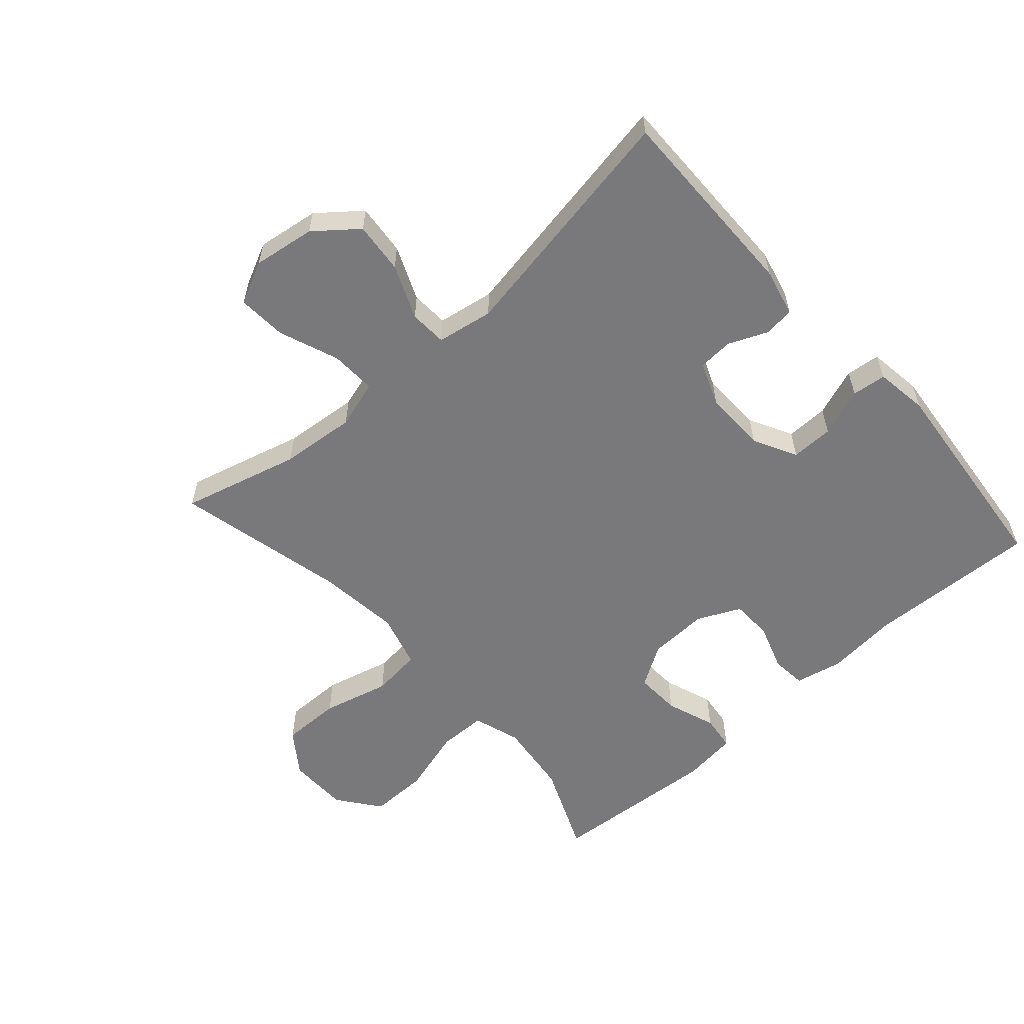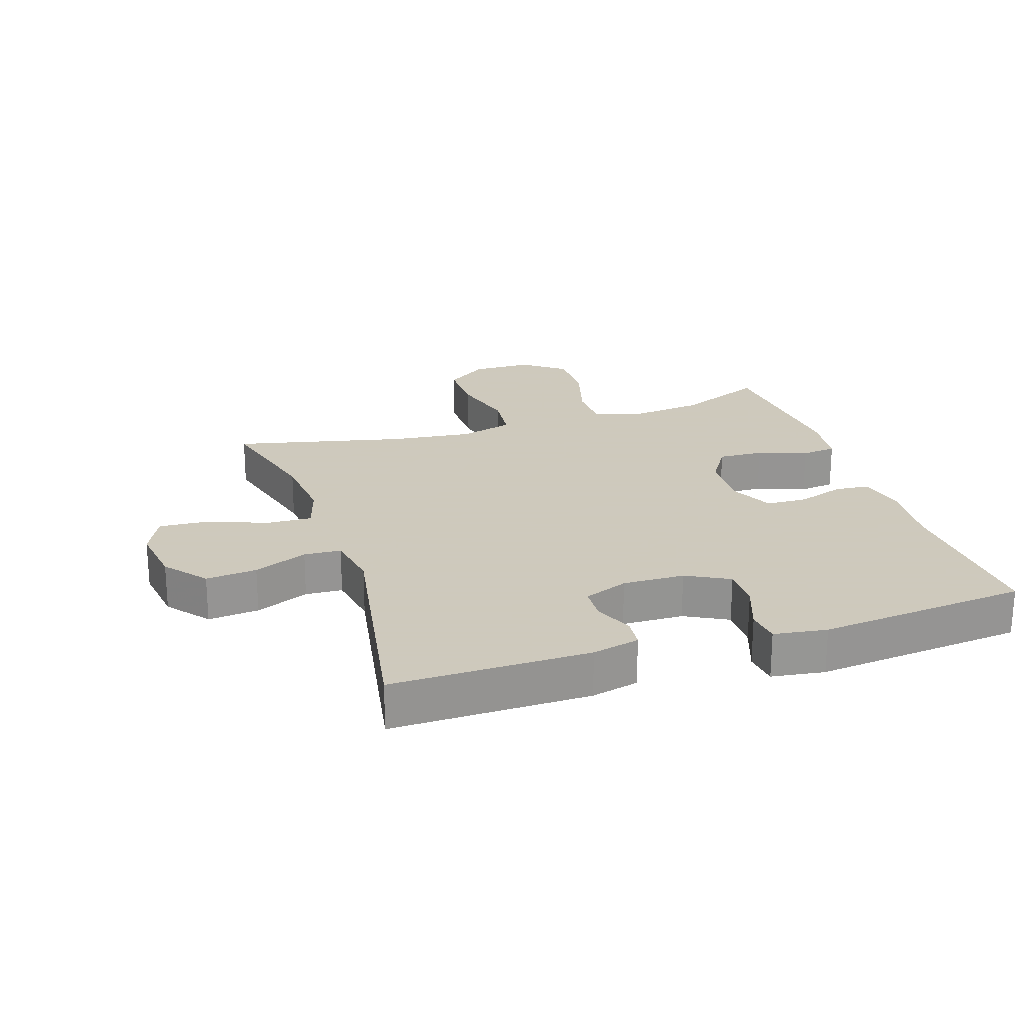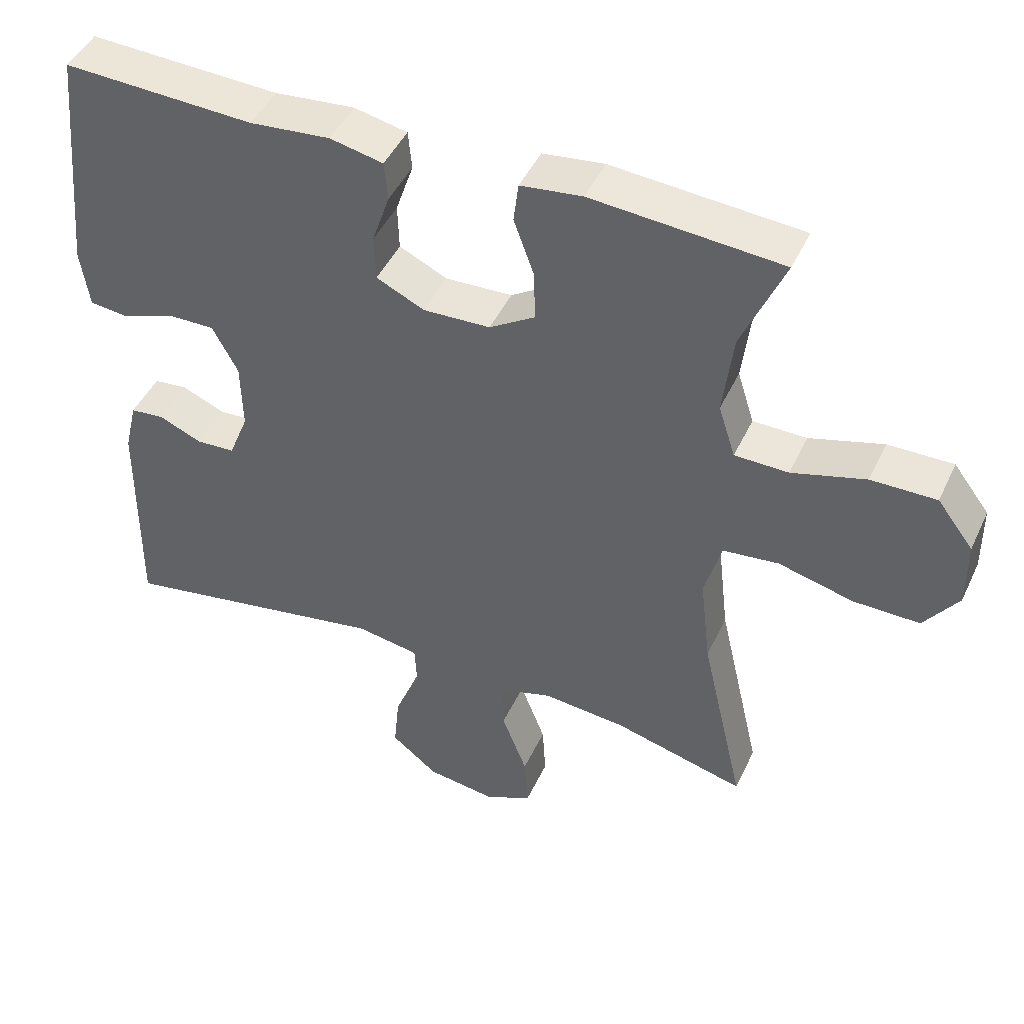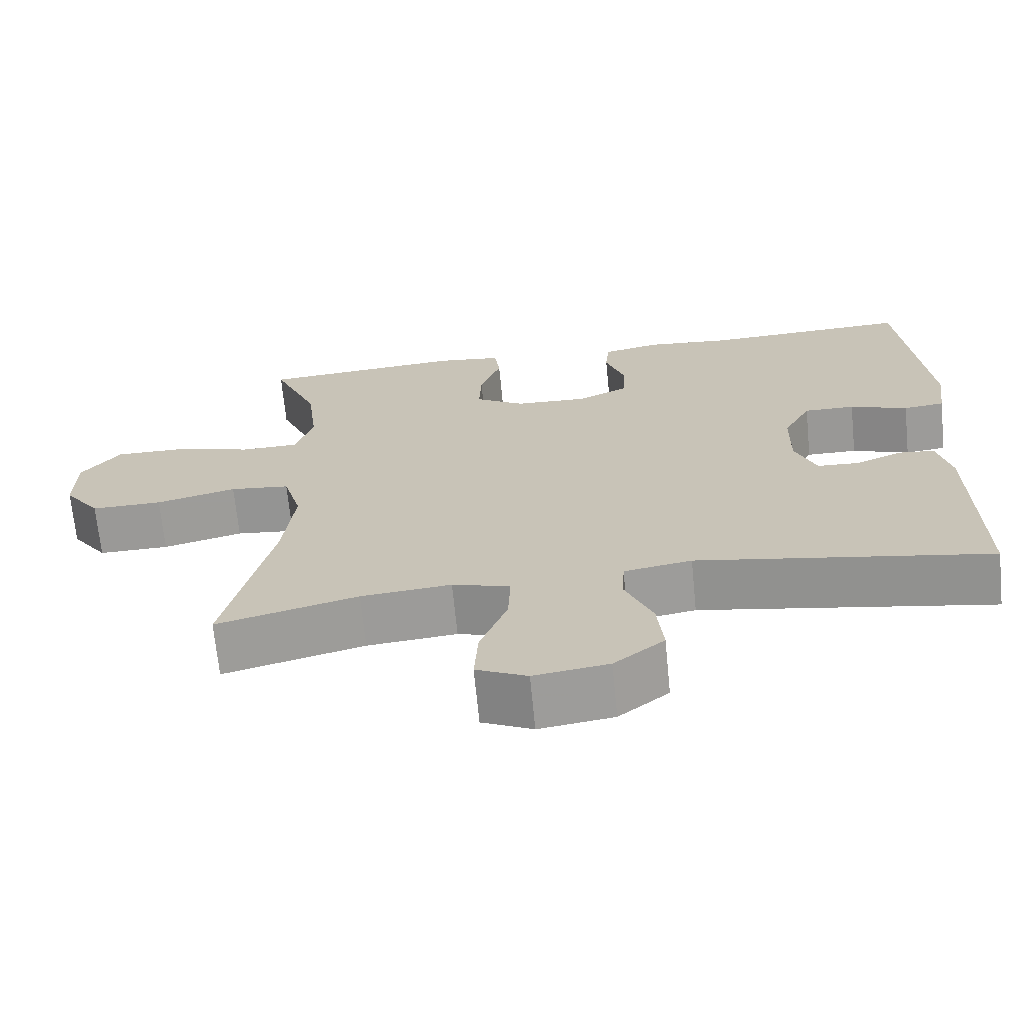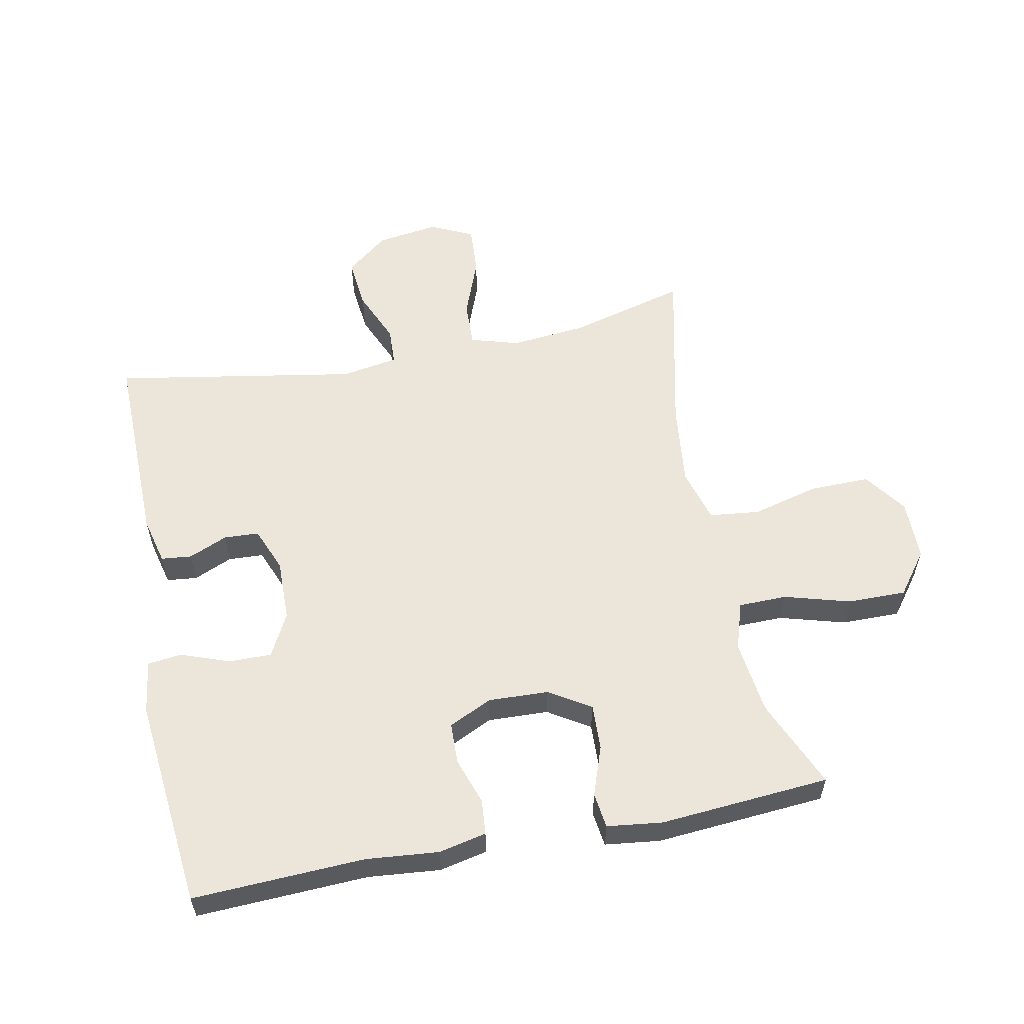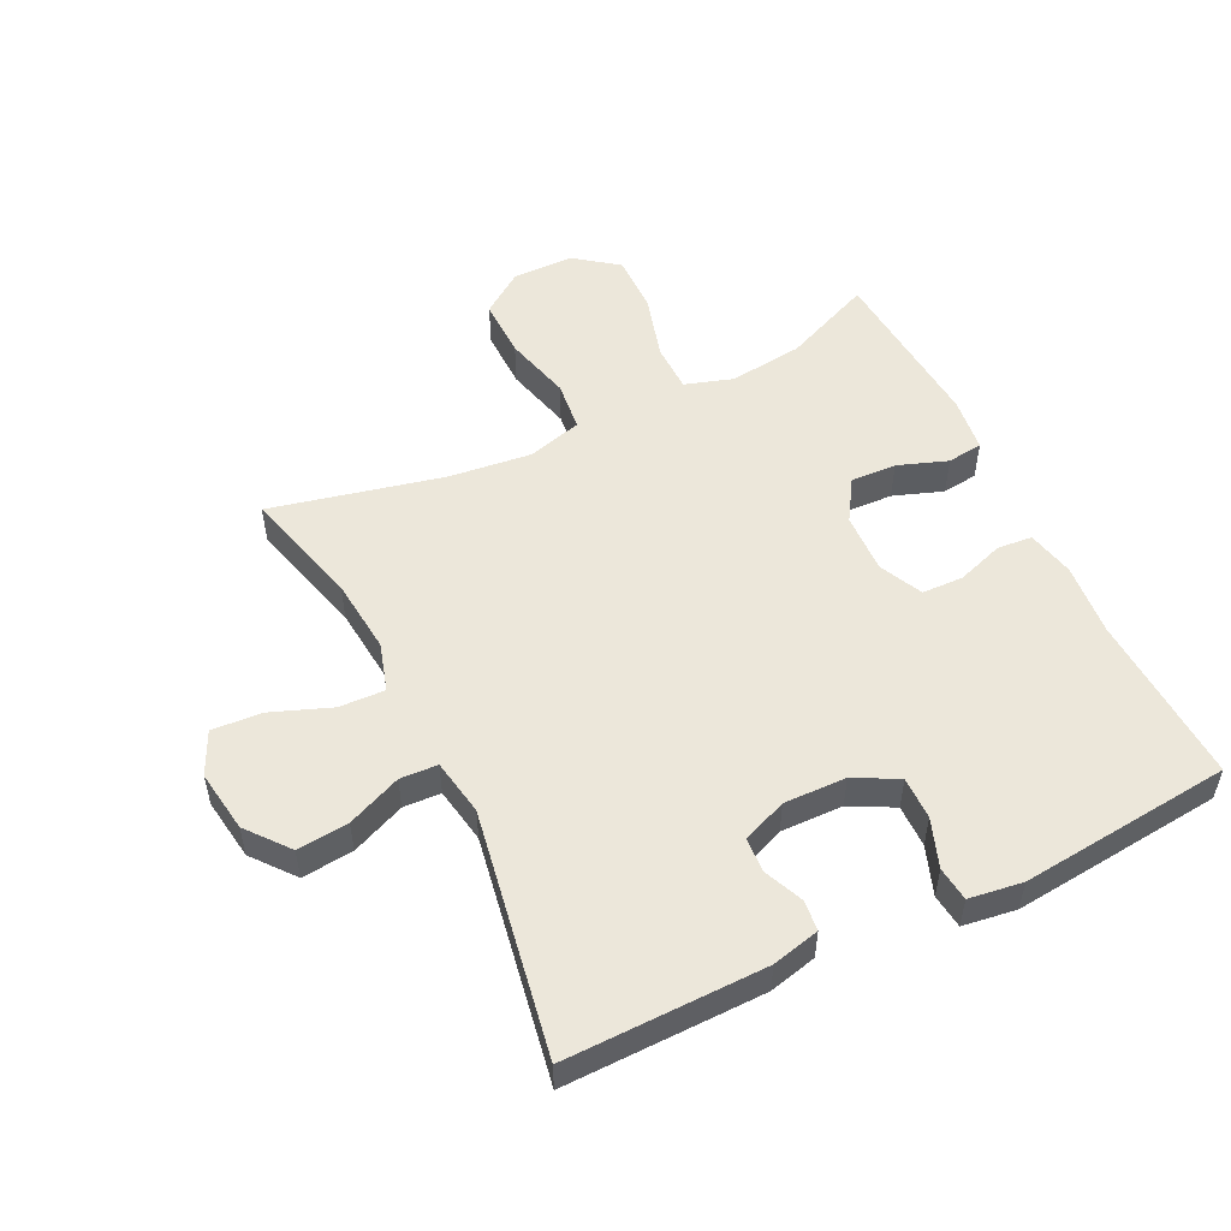
<metadata>
{"format":"obj","ext":"obj","renderer":"f3d","projection":"perspective","resolution":1024,"background":"white","views":[{"elev":-57.9,"azim":-138.3,"up":"+Y"},{"elev":22.6,"azim":-108.1,"up":"+Y"},{"elev":45.8,"azim":24.1,"up":"+Z"},{"elev":-68.8,"azim":-174.4,"up":"+Z"},{"elev":57.2,"azim":-11.4,"up":"+Y"},{"elev":52.5,"azim":-116.1,"up":"+Y"}]}
</metadata>
<code>
v -0.5 0.07 -0.5
v -0.496 0.07 -0.187
v -0.478 0.07 -0.112
v -0.43 0.07 -0.107
v -0.369 0.07 -0.133
v -0.314 0.07 -0.13
v -0.286 0.07 -0.06
v -0.288 0.07 0.038
v -0.324 0.07 0.106
v -0.391 0.07 0.105
v -0.467 0.07 0.077
v -0.521 0.07 0.083
v -0.533 0.07 0.167
v -0.5 0.07 0.5
v -0.23 0.07 0.489
v -0.116 0.07 0.5
v -0.041 0.07 0.484
v -0.036 0.07 0.429
v -0.061 0.07 0.355
v -0.059 0.07 0.29
v 0.009 0.07 0.258
v 0.104 0.07 0.262
v 0.169 0.07 0.303
v 0.166 0.07 0.375
v 0.138 0.07 0.453
v 0.145 0.07 0.509
v 0.232 0.07 0.52
v 0.5 0.07 0.5
v 0.44 0.07 0.359
v 0.426 0.07 0.242
v 0.45 0.07 0.167
v 0.526 0.07 0.166
v 0.63 0.07 0.196
v 0.722 0.07 0.197
v 0.773 0.07 0.13
v 0.774 0.07 0.034
v 0.726 0.07 -0.033
v 0.632 0.07 -0.032
v 0.526 0.07 -0.005
v 0.447 0.07 -0.014
v 0.423 0.07 -0.1
v 0.438 0.07 -0.23
v 0.5 0.07 -0.5
v 0.314 0.07 -0.451
v 0.195 0.07 -0.44
v 0.119 0.07 -0.463
v 0.122 0.07 -0.535
v 0.158 0.07 -0.629
v 0.163 0.07 -0.707
v 0.096 0.07 -0.739
v -0.002 0.07 -0.725
v -0.068 0.07 -0.672
v -0.06 0.07 -0.591
v -0.024 0.07 -0.506
v -0.027 0.07 -0.447
v -0.116 0.07 -0.432
v -0.5 0 -0.5
v -0.496 0 -0.187
v -0.478 0 -0.112
v -0.43 0 -0.107
v -0.369 0 -0.133
v -0.314 0 -0.13
v -0.286 0 -0.06
v -0.288 0 0.038
v -0.324 0 0.106
v -0.391 0 0.105
v -0.467 0 0.077
v -0.521 0 0.083
v -0.533 0 0.167
v -0.5 0 0.5
v -0.23 0 0.489
v -0.116 0 0.5
v -0.041 0 0.484
v -0.036 0 0.429
v -0.061 0 0.355
v -0.059 0 0.29
v 0.009 0 0.258
v 0.104 0 0.262
v 0.169 0 0.303
v 0.166 0 0.375
v 0.138 0 0.453
v 0.145 0 0.509
v 0.232 0 0.52
v 0.5 0 0.5
v 0.44 0 0.359
v 0.426 0 0.242
v 0.45 0 0.167
v 0.526 0 0.166
v 0.63 0 0.196
v 0.722 0 0.197
v 0.773 0 0.13
v 0.774 0 0.034
v 0.726 0 -0.033
v 0.632 0 -0.032
v 0.526 0 -0.005
v 0.447 0 -0.014
v 0.423 0 -0.1
v 0.438 0 -0.23
v 0.5 0 -0.5
v 0.314 0 -0.451
v 0.195 0 -0.44
v 0.119 0 -0.463
v 0.122 0 -0.535
v 0.158 0 -0.629
v 0.163 0 -0.707
v 0.096 0 -0.739
v -0.002 0 -0.725
v -0.068 0 -0.672
v -0.06 0 -0.591
v -0.024 0 -0.506
v -0.027 0 -0.447
v -0.116 0 -0.432
f 51 52 53 54
f 51 54 55
f 50 51 55
f 47 48 49 50
f 46 47 50 55
f 45 46 55 56
f 42 43 44
f 41 42 44 45
f 40 41 45 56
f 36 37 38 39
f 36 39 40
f 35 36 40
f 32 33 34 35
f 31 32 35 40
f 30 31 40 56
f 26 27 28 29
f 24 25 26 29
f 23 24 29 30
f 22 23 30 56
f 16 17 18 19
f 15 16 19 20
f 14 15 20
f 13 14 20
f 10 11 12 13
f 9 10 13 20
f 8 9 20 21
f 2 3 4 5
f 2 5 6
f 1 2 6
f 56 1 6
f 22 56 6 7
f 7 8 21 22
f 110 109 108 107
f 111 110 107
f 111 107 106
f 106 105 104 103
f 111 106 103 102
f 112 111 102 101
f 100 99 98
f 101 100 98 97
f 112 101 97 96
f 95 94 93 92
f 96 95 92
f 96 92 91
f 91 90 89 88
f 96 91 88 87
f 112 96 87 86
f 85 84 83 82
f 85 82 81 80
f 86 85 80 79
f 112 86 79 78
f 75 74 73 72
f 76 75 72 71
f 76 71 70
f 76 70 69
f 69 68 67 66
f 76 69 66 65
f 77 76 65 64
f 61 60 59 58
f 62 61 58
f 62 58 57
f 62 57 112
f 63 62 112 78
f 78 77 64 63
f 1 57 58 2
f 2 58 59 3
f 3 59 60 4
f 4 60 61 5
f 5 61 62 6
f 6 62 63 7
f 7 63 64 8
f 8 64 65 9
f 9 65 66 10
f 10 66 67 11
f 11 67 68 12
f 12 68 69 13
f 13 69 70 14
f 14 70 71 15
f 15 71 72 16
f 16 72 73 17
f 17 73 74 18
f 18 74 75 19
f 19 75 76 20
f 20 76 77 21
f 21 77 78 22
f 22 78 79 23
f 23 79 80 24
f 24 80 81 25
f 25 81 82 26
f 26 82 83 27
f 27 83 84 28
f 28 84 85 29
f 29 85 86 30
f 30 86 87 31
f 31 87 88 32
f 32 88 89 33
f 33 89 90 34
f 34 90 91 35
f 35 91 92 36
f 36 92 93 37
f 37 93 94 38
f 38 94 95 39
f 39 95 96 40
f 40 96 97 41
f 41 97 98 42
f 42 98 99 43
f 43 99 100 44
f 44 100 101 45
f 45 101 102 46
f 46 102 103 47
f 47 103 104 48
f 48 104 105 49
f 49 105 106 50
f 50 106 107 51
f 51 107 108 52
f 52 108 109 53
f 53 109 110 54
f 54 110 111 55
f 55 111 112 56
f 56 112 57 1

</code>
